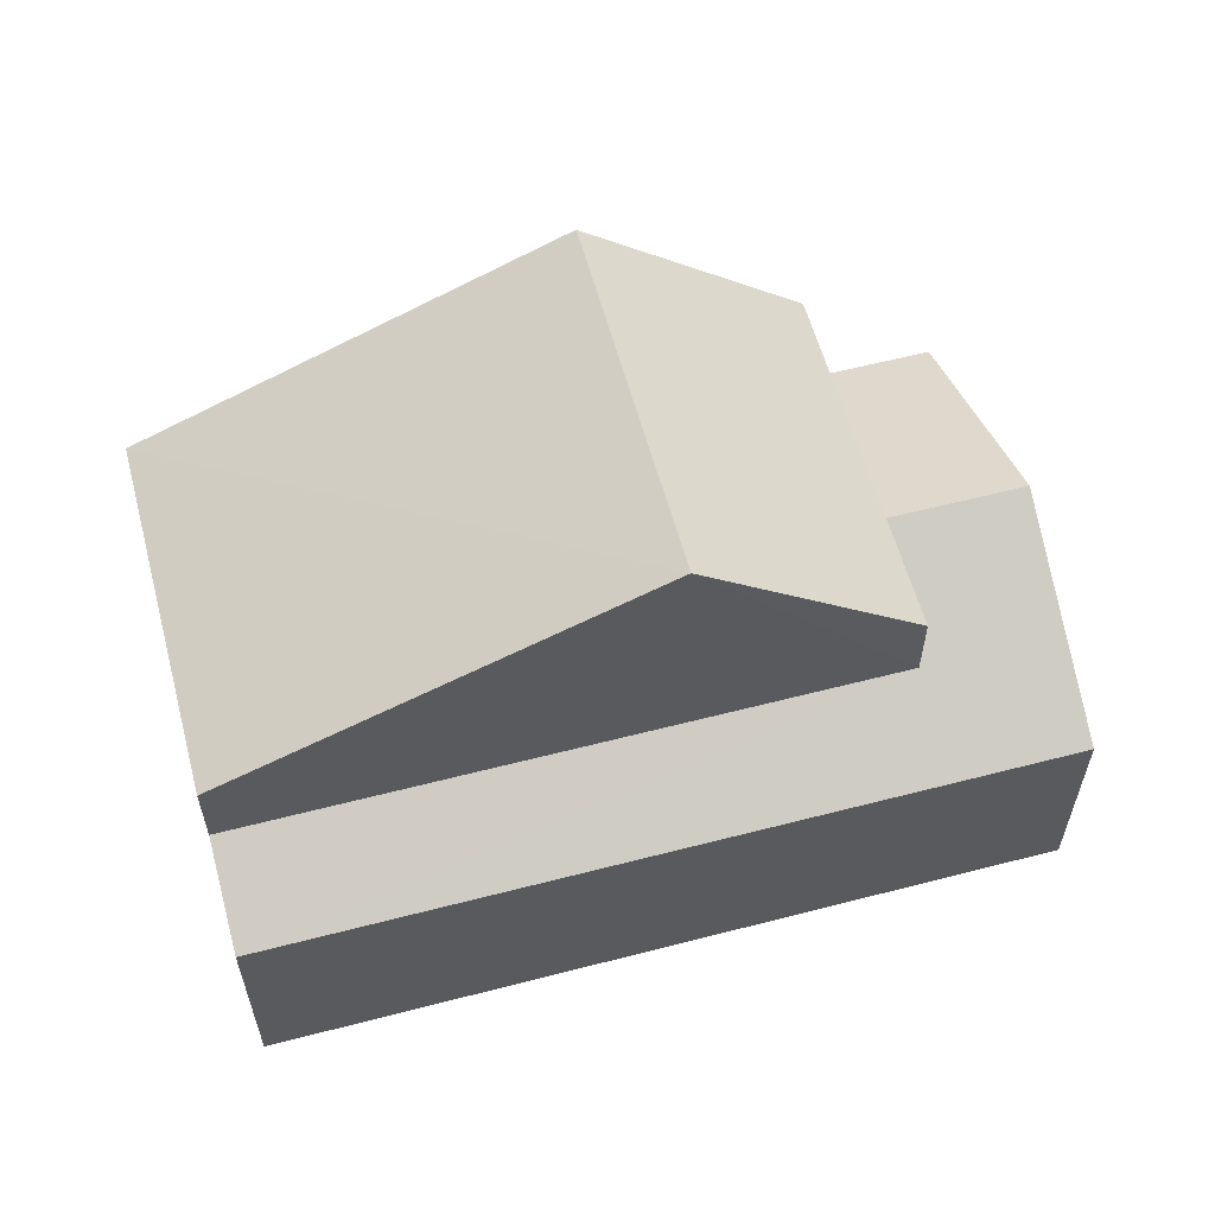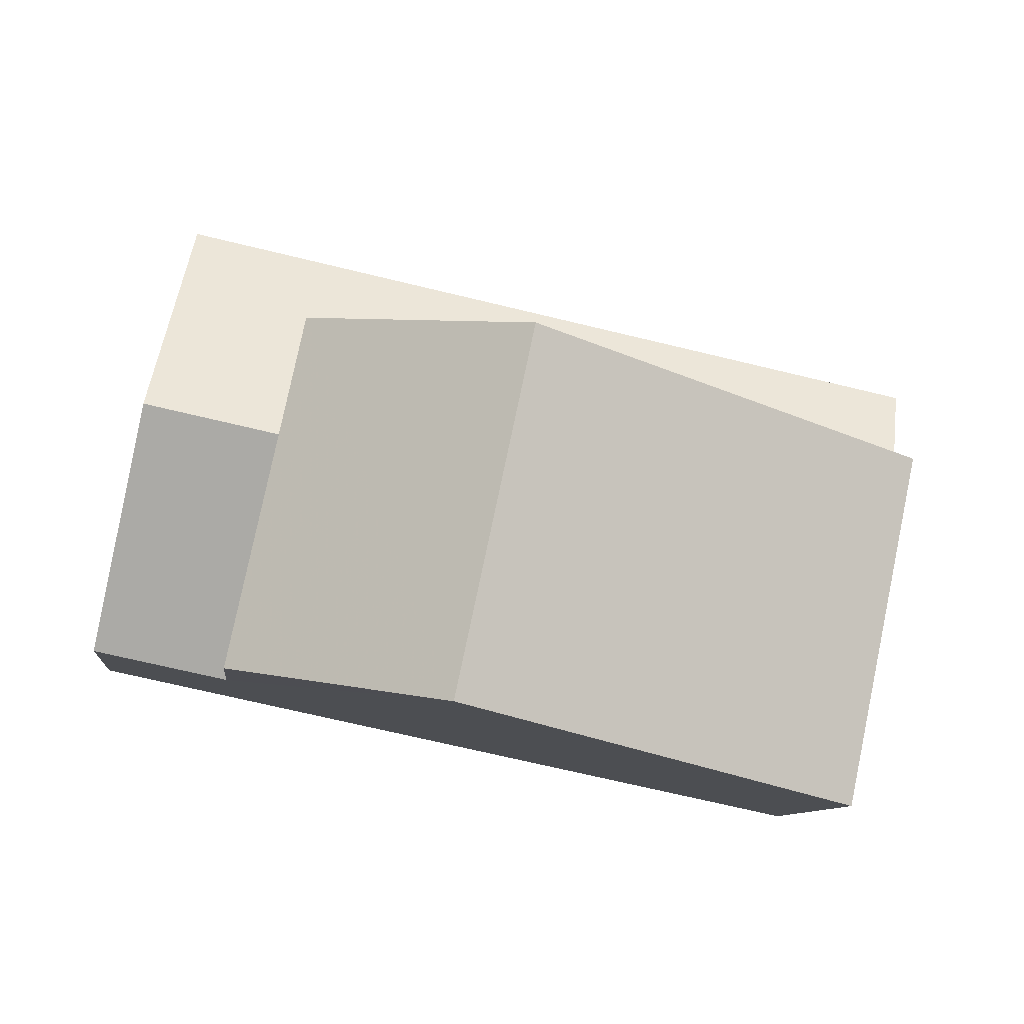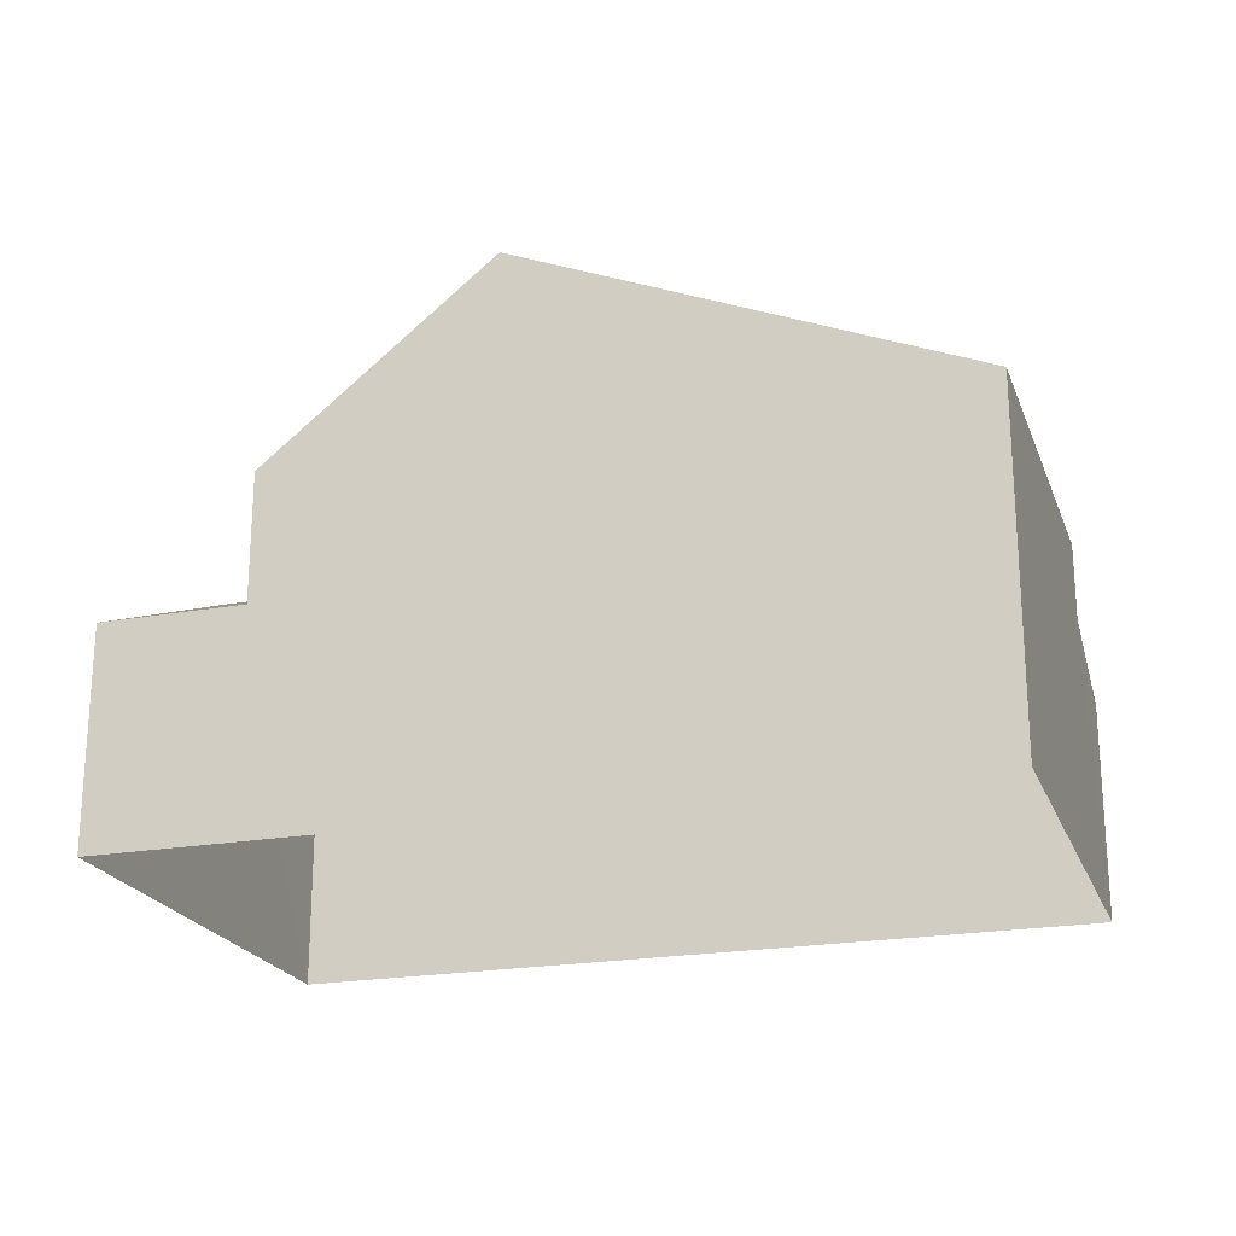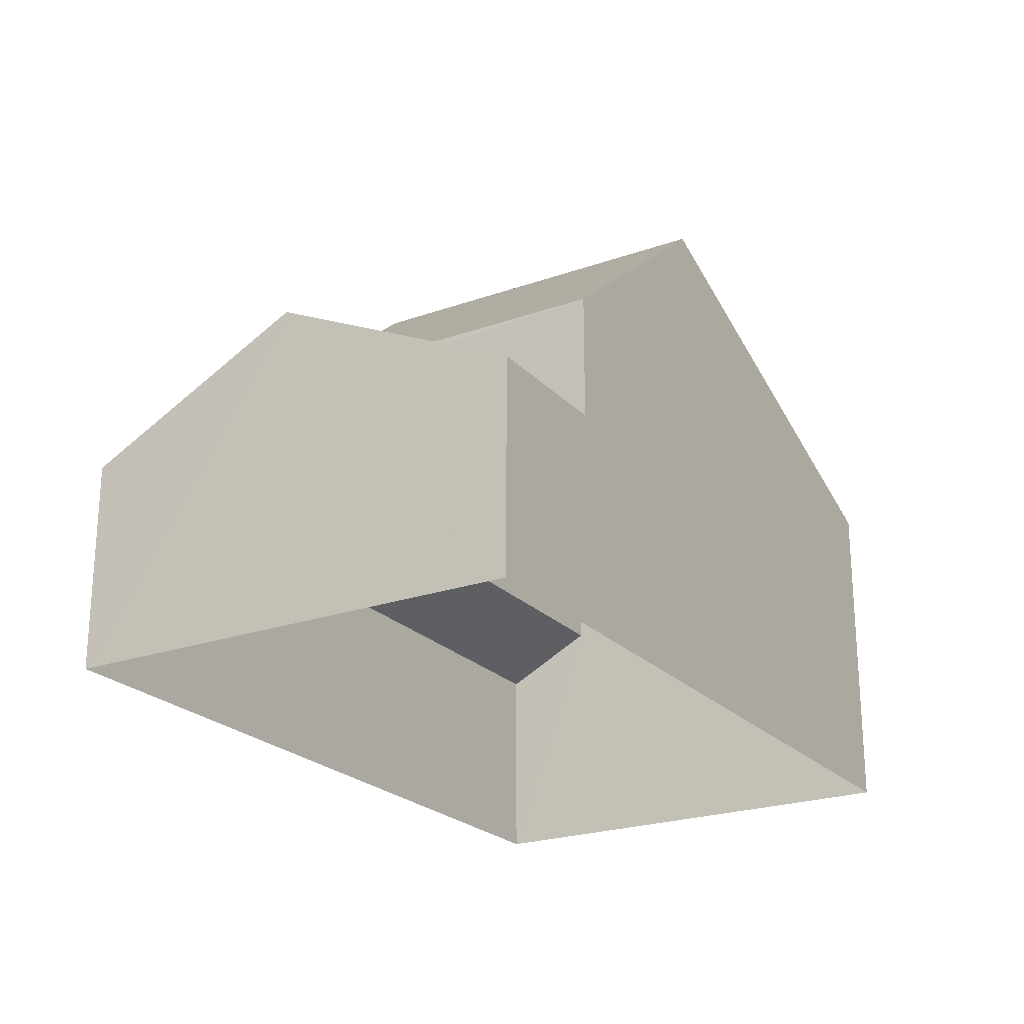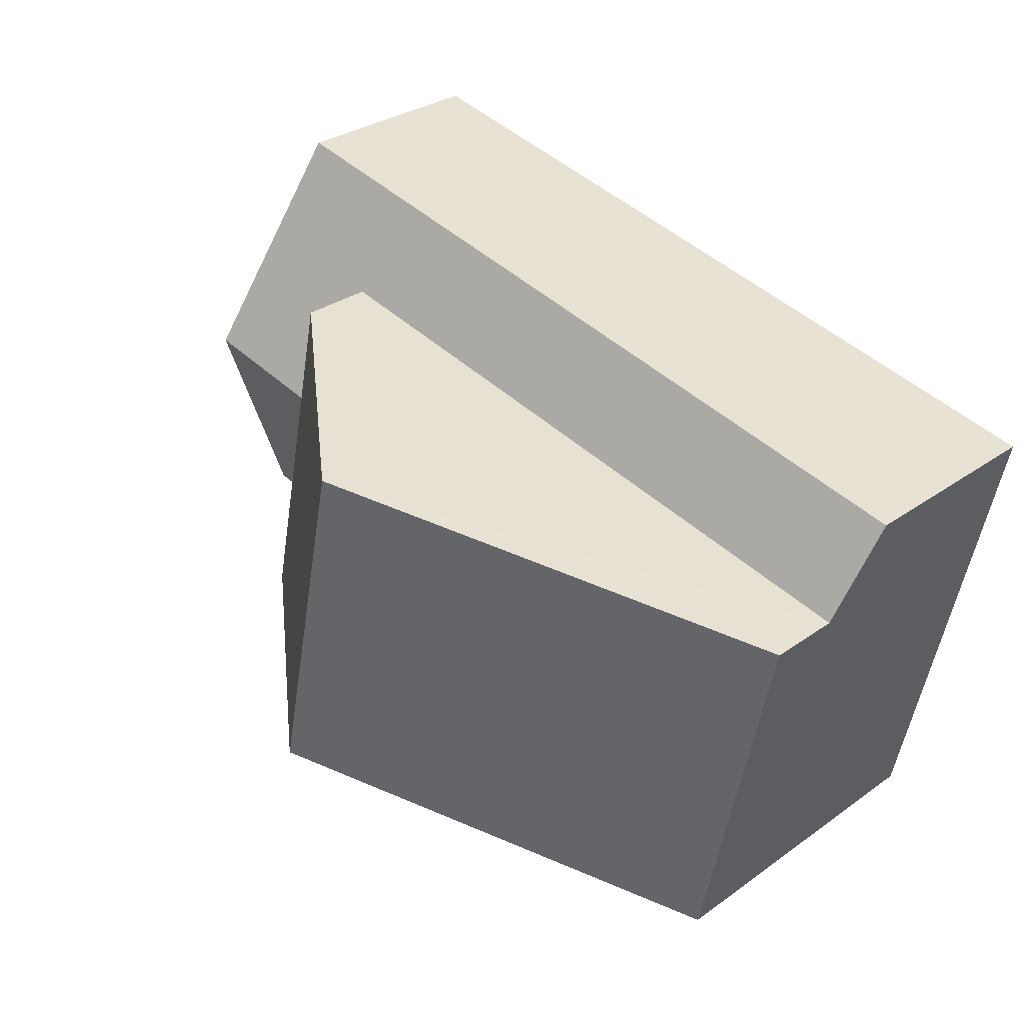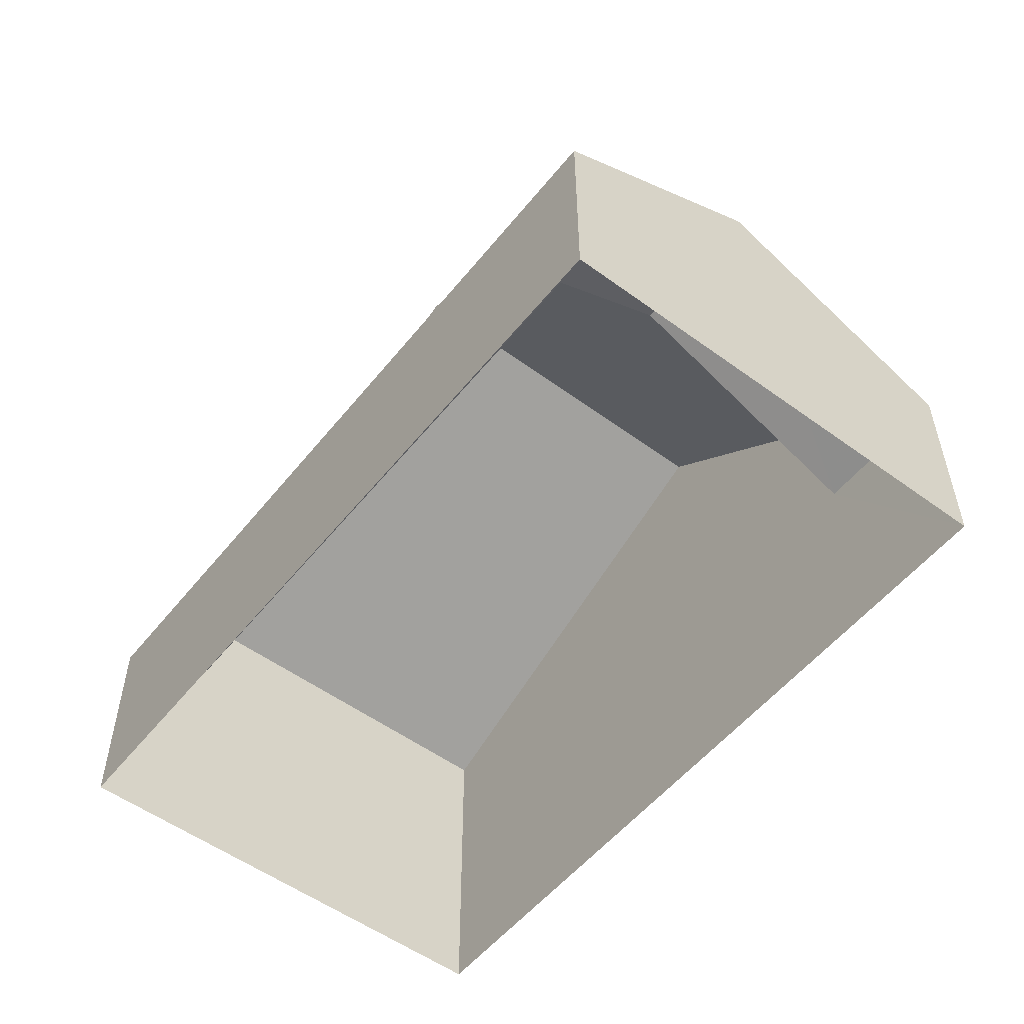
<metadata>
{"format":"obj","ext":"obj","renderer":"f3d","projection":"perspective","resolution":1024,"background":"white","views":[{"elev":58.7,"azim":153.2,"up":"+Z"},{"elev":-9.8,"azim":-6.1,"up":"+Y"},{"elev":-21.8,"azim":5.5,"up":"+Z"},{"elev":-23.0,"azim":-70.8,"up":"+Z"},{"elev":30.6,"azim":44.2,"up":"+Y"},{"elev":-54.0,"azim":-139.9,"up":"+Z"}]}
</metadata>
<code>
v -2.231e+05 -1.272e+05 18.28
v -2.231e+05 -1.272e+05 18.28
v -2.231e+05 -1.272e+05 18.28
v -2.231e+05 -1.272e+05 18.28
v -2.231e+05 -1.272e+05 24.14
v -2.231e+05 -1.272e+05 24.14
v -2.231e+05 -1.272e+05 27.28
v -2.231e+05 -1.272e+05 27.28
v -2.231e+05 -1.272e+05 21.96
v -2.231e+05 -1.272e+05 23.96
v -2.231e+05 -1.272e+05 21.96
v -2.231e+05 -1.272e+05 23.96
v -2.231e+05 -1.272e+05 22.83
v -2.231e+05 -1.272e+05 21.96
v -2.231e+05 -1.272e+05 22.84
v -2.231e+05 -1.272e+05 21.96
v -2.231e+05 -1.272e+05 24.14
v -2.231e+05 -1.272e+05 24.14
f 1 2 3
f 4 1 3
f 5 6 7
f 8 5 7
f 9 10 11
f 9 12 10
f 13 14 15
f 14 16 15
f 15 10 12
f 15 16 10
f 17 18 8
f 7 17 8
f 13 4 3
f 3 14 13
f 5 4 13
f 6 5 13
f 14 3 2
f 16 14 2
f 16 2 10
f 2 1 10
f 1 11 10
f 11 1 9
f 1 4 9
f 18 9 8
f 9 4 5
f 9 5 8
f 12 17 15
f 9 18 12
f 18 17 12
f 17 7 15
f 15 7 13
f 7 6 13

</code>
